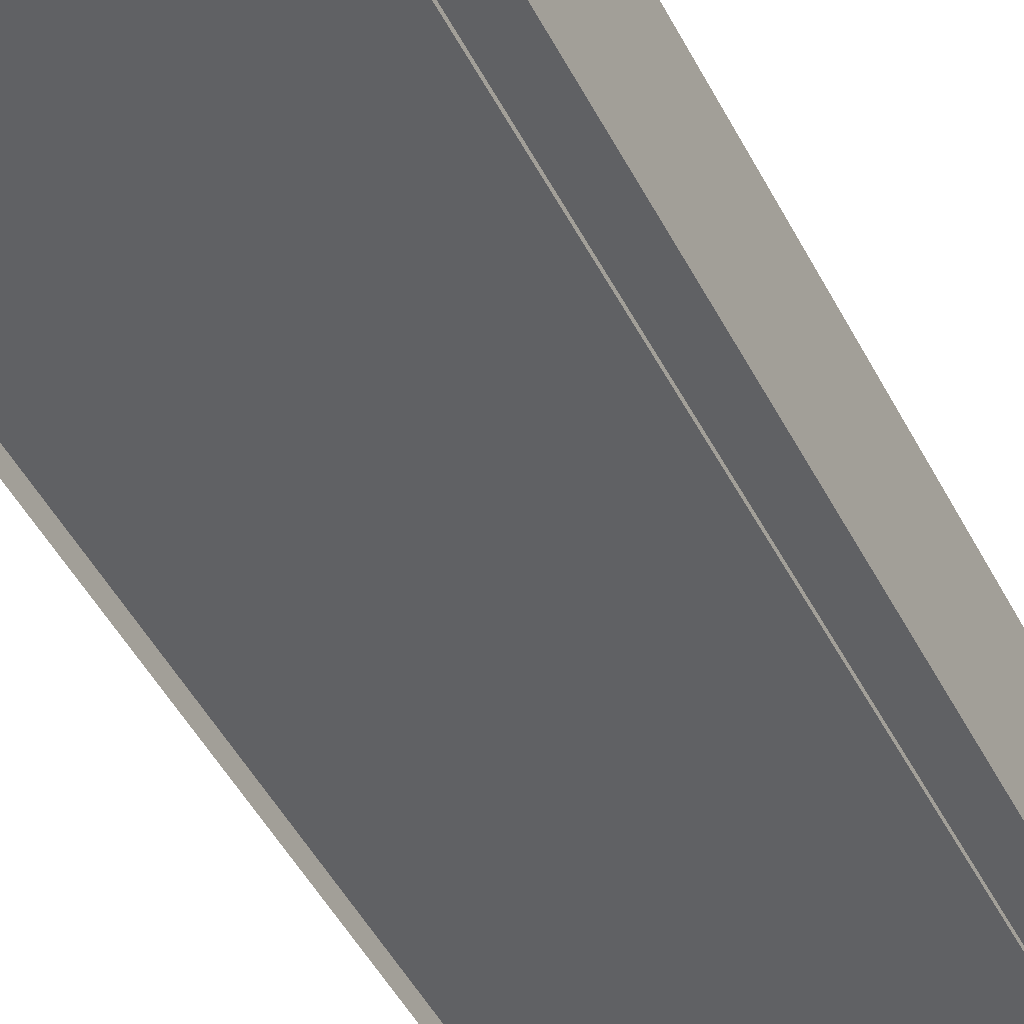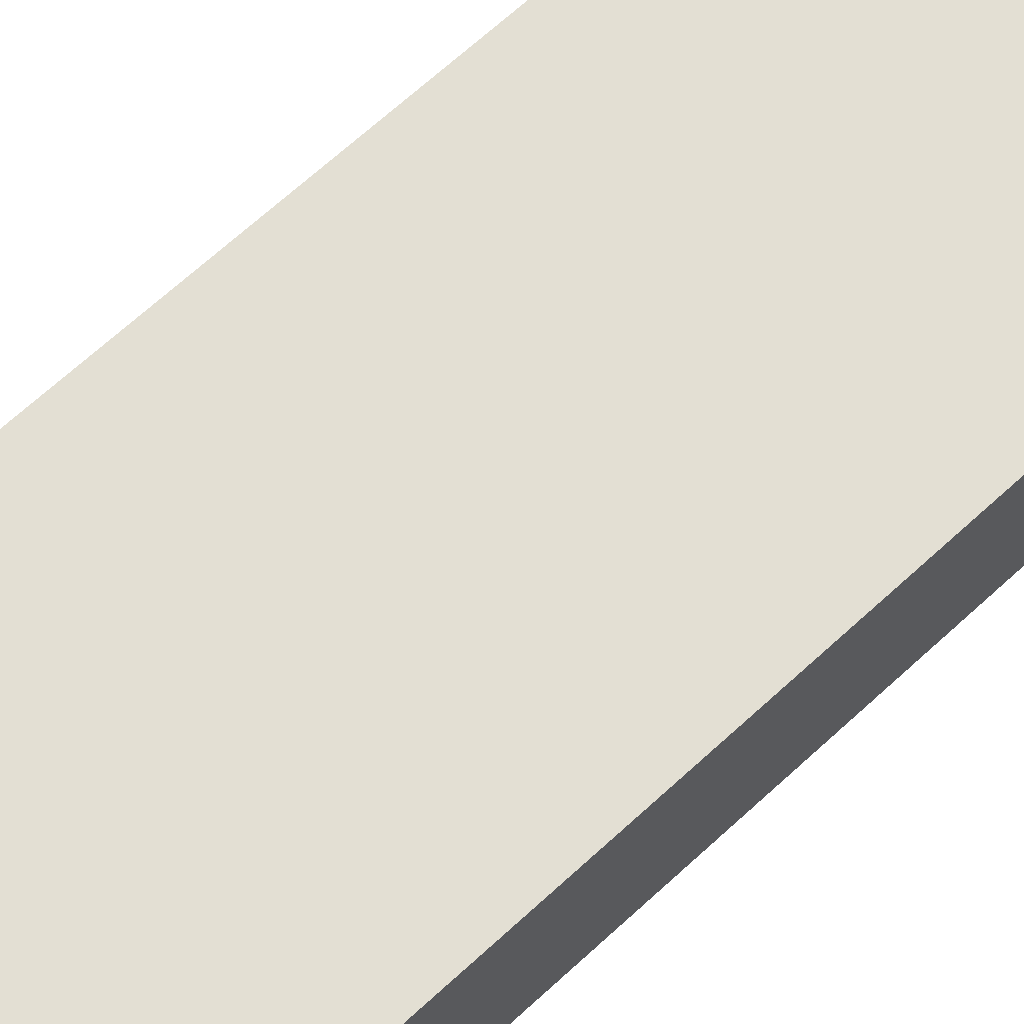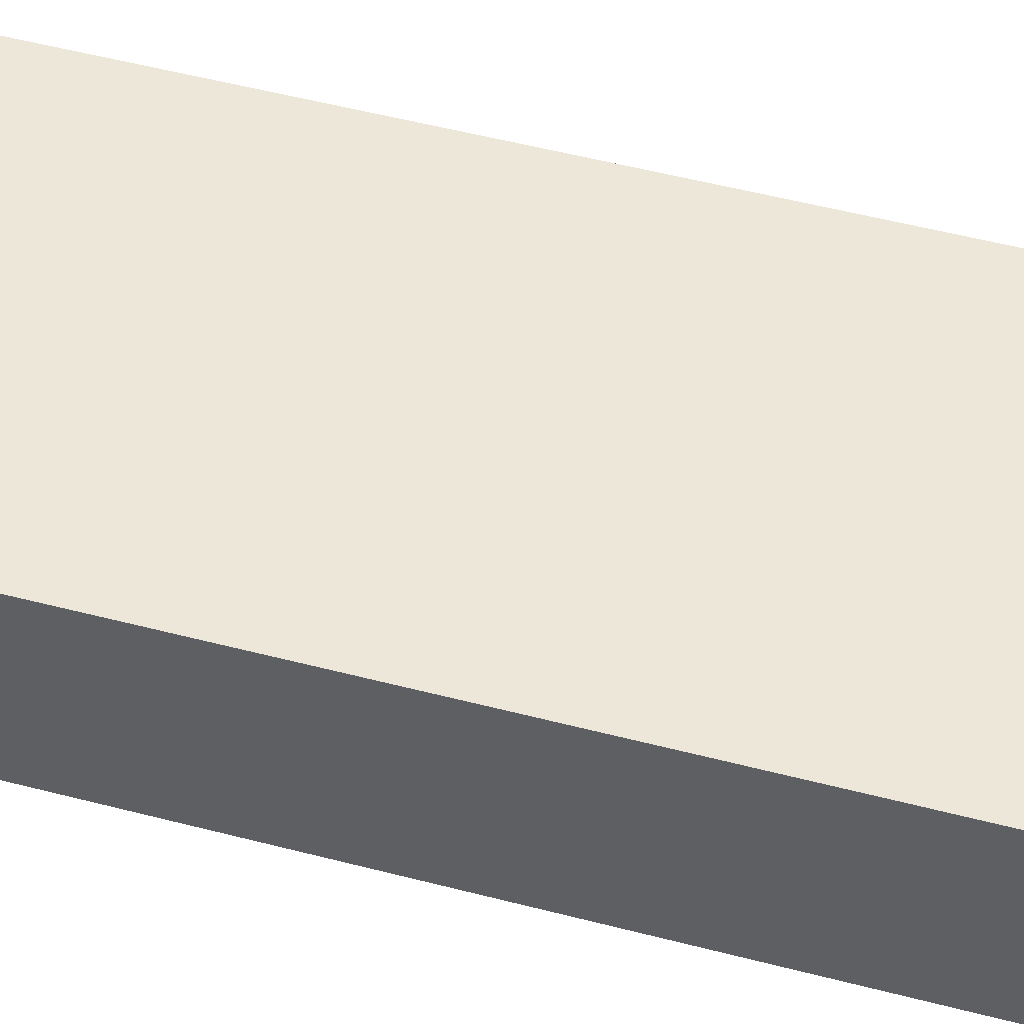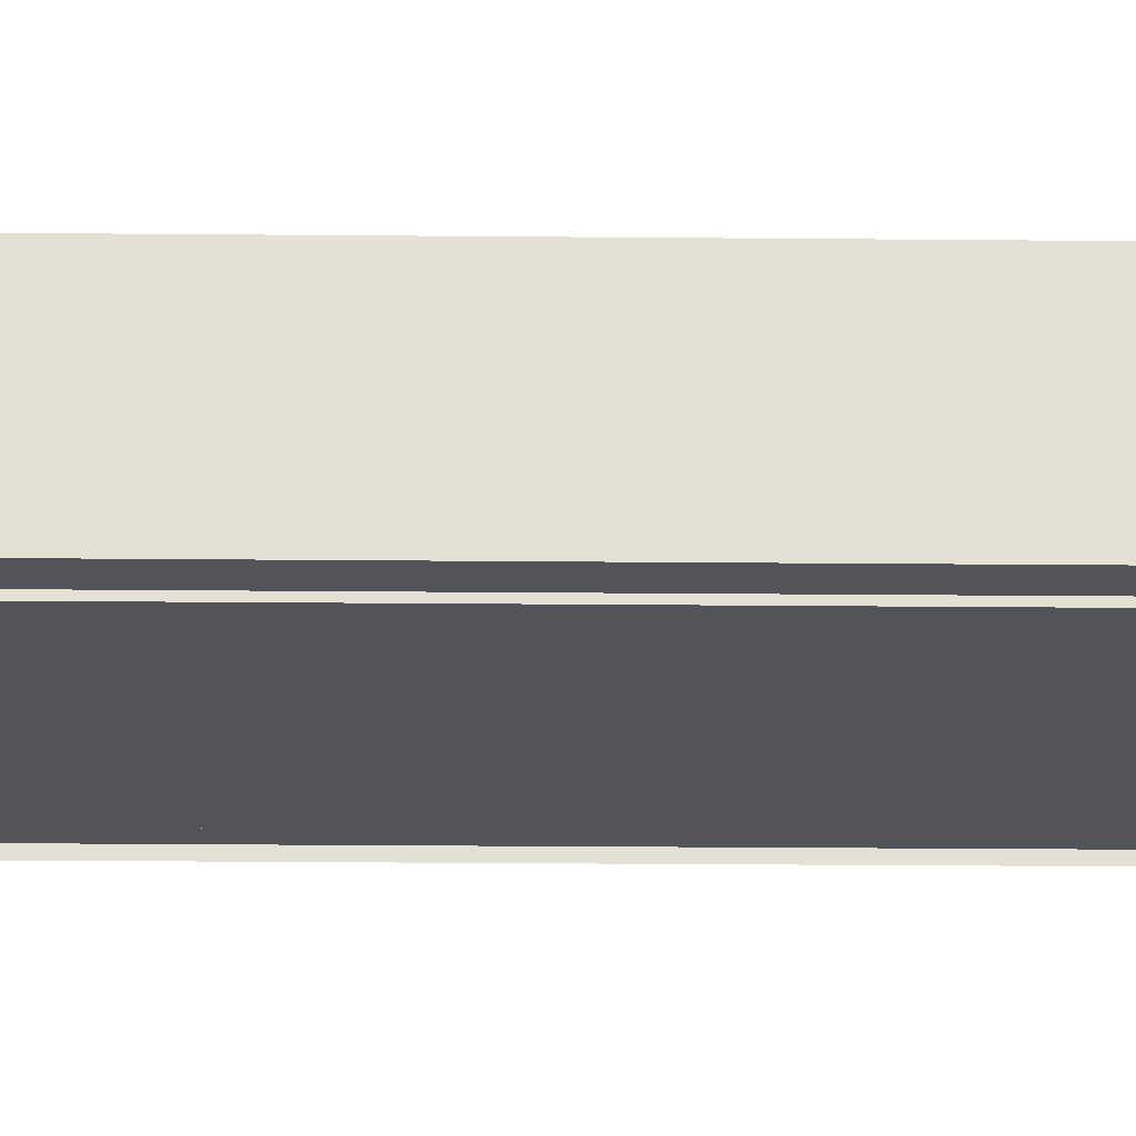
<metadata>
{"format":"obj","ext":"obj","renderer":"f3d","projection":"perspective","resolution":1024,"background":"white","views":[{"elev":-47.0,"azim":26.1,"up":"+Y"},{"elev":66.9,"azim":-132.8,"up":"+Y"},{"elev":49.7,"azim":106.3,"up":"+Y"},{"elev":-23.8,"azim":89.1,"up":"+Y"}]}
</metadata>
<code>
v  9.5 0 -0
v  7.5 0 -0
v  7.5 0 5.333
v  9.5 0 5.333
v  -7.5 -0.3 -0
v  0 -0.3 -0
v  0 -0.3 -5.333
v  -7.5 -0.3 -5.333
v  -9.5 0 -0
v  -7.5 0 -0
v  -7.5 0 -5.333
v  -9.5 0 -5.333
v  7.5 -0.3 -0
v  7.5 -0.3 5.333
v  -7.5 0 5.333
v  -7.5 -0.3 5.333
v  9.5 0 -32
v  7.5 0 -32
v  7.5 0 -26.67
v  9.5 0 -26.67
v  7.5 0 -21.33
v  9.5 0 -21.33
v  7.5 0 -16
v  9.5 0 -16
v  7.5 0 -10.67
v  9.5 0 -10.67
v  7.5 0 -5.333
v  9.5 0 -5.333
v  7.5 0 32
v  9.5 0 32
v  9.5 0 26.67
v  7.5 0 26.67
v  9.5 0 21.33
v  7.5 0 21.33
v  9.5 0 16
v  7.5 0 16
v  9.5 0 10.67
v  7.5 0 10.67
v  -7.5 -0.3 32
v  0 -0.3 32
v  0 -0.3 26.67
v  -7.5 -0.3 26.67
v  0 -0.3 21.33
v  -7.5 -0.3 21.33
v  0 -0.3 16
v  -7.5 -0.3 16
v  0 -0.3 10.67
v  -7.5 -0.3 10.67
v  0 -0.3 5.333
v  7.5 -0.3 -32
v  0 -0.3 -32
v  0 -0.3 -26.67
v  7.5 -0.3 -26.67
v  0 -0.3 -21.33
v  7.5 -0.3 -21.33
v  0 -0.3 -16
v  7.5 -0.3 -16
v  0 -0.3 -10.67
v  7.5 -0.3 -10.67
v  7.5 -0.3 -5.333
v  -9.5 0 32
v  -7.5 0 32
v  -7.5 0 26.67
v  -9.5 0 26.67
v  -7.5 0 21.33
v  -9.5 0 21.33
v  -7.5 0 16
v  -9.5 0 16
v  -7.5 0 10.67
v  -9.5 0 10.67
v  -9.5 0 5.333
v  -7.5 0 -32
v  -9.5 0 -32
v  -9.5 0 -26.67
v  -7.5 0 -26.67
v  -9.5 0 -21.33
v  -7.5 0 -21.33
v  -9.5 0 -16
v  -7.5 0 -16
v  -9.5 0 -10.67
v  -7.5 0 -10.67
v  7.5 -0.3 32
v  7.5 -0.3 26.67
v  7.5 -0.3 21.33
v  7.5 -0.3 16
v  7.5 -0.3 10.67
v  -7.5 -0.3 -32
v  -7.5 -0.3 -26.67
v  -7.5 -0.3 -21.33
v  -7.5 -0.3 -16
v  -7.5 -0.3 -10.67
v  0 7.85 -26.67
v  0 7.652 -26.67
v  4.647 7.342 -26.67
v  7.312 6.447 -26.67
v  7.312 7.85 -26.67
v  9.35 7.85 -26.67
v  8.462 5.076 -26.67
v  9.074 3.395 -26.67
v  9.074 1.605 -26.67
v  8.544 0.15 -26.67
v  9.35 0.15 -26.67
v  -9.35 0.15 -26.67
v  -8.544 0.15 -26.67
v  -9.074 1.605 -26.67
v  -9.074 3.395 -26.67
v  -7.312 7.561 -26.67
v  -7.312 7.85 -26.67
v  -9.35 7.85 -26.67
v  -7.312 6.447 -26.67
v  -8.462 5.076 -26.67
v  -4.647 7.342 -26.67
v  9.5 8 -26.67
v  7.5 8 -26.67
v  0 8 -26.67
v  -7.5 8 -26.67
v  -9.5 8 -26.67
v  -7.88 0.1502 -26.67
v  -8.412 1.612 -26.67
v  -8.412 3.168 -26.67
v  -7.88 4.63 -26.67
v  -6.879 5.822 -26.67
v  -4.417 6.599 -26.67
v  0 6.87 -26.67
v  4.417 6.599 -26.67
v  6.879 5.822 -26.67
v  7.88 4.63 -26.67
v  8.412 3.168 -26.67
v  8.412 1.612 -26.67
v  7.88 0.1502 -26.67
v  7.5 8 7.556
v  7.5 8 2.667
v  9.5 8 2.667
v  9.5 8 7.556
v  9.5 0 2.667
v  9.5 0 7.556
v  -9.5 8 -2.222
v  -9.5 8 2.667
v  -9.5 0 2.667
v  -9.5 0 -2.222
v  7.5 8 -21.78
v  9.5 8 -21.78
v  7.5 8 -16.89
v  9.5 8 -16.89
v  7.5 8 -12
v  9.5 8 -12
v  7.5 8 -7.111
v  9.5 8 -7.111
v  7.5 8 -2.222
v  9.5 8 -2.222
v  -7.5 8 27.11
v  -7.5 8 32
v  -9.5 8 32
v  -9.5 8 27.11
v  -7.5 8 22.22
v  -9.5 8 22.22
v  -7.5 8 17.33
v  -9.5 8 17.33
v  -7.5 8 12.44
v  -9.5 8 12.44
v  -7.5 8 7.556
v  -9.5 8 7.556
v  9.5 0 -21.78
v  9.5 0 -16.89
v  9.5 0 -12
v  9.5 0 -7.111
v  9.5 0 -2.222
v  9.5 0 27.11
v  9.5 8 32
v  9.5 8 27.11
v  9.5 0 22.22
v  9.5 8 22.22
v  9.5 0 17.33
v  9.5 8 17.33
v  9.5 0 12.44
v  9.5 8 12.44
v  -9.5 0 27.11
v  -9.5 0 22.22
v  -9.5 0 17.33
v  -9.5 0 12.44
v  -9.5 0 7.556
v  -9.5 0 -21.78
v  -9.5 8 -21.78
v  -9.5 0 -16.89
v  -9.5 8 -16.89
v  -9.5 0 -12
v  -9.5 8 -12
v  -9.5 0 -7.111
v  -9.5 8 -7.111
v  0 8 7.556
v  -7.5 8 2.667
v  0 8 2.667
v  0 8 -21.78
v  -7.5 8 -21.78
v  0 8 -16.89
v  -7.5 8 -16.89
v  0 8 -12
v  -7.5 8 -12
v  0 8 -7.111
v  -7.5 8 -7.111
v  0 8 -2.222
v  -7.5 8 -2.222
v  0 8 27.11
v  7.5 8 27.11
v  7.5 8 32
v  0 8 32
v  0 8 22.22
v  7.5 8 22.22
v  0 8 17.33
v  7.5 8 17.33
v  0 8 12.44
v  7.5 8 12.44
v  -10 8.2 26.67
v  -10 8.2 32
v  -7.5 8.2 32
v  -7.5 8.2 26.67
v  -10 8.2 21.33
v  -7.5 8.2 21.33
v  -10 8.2 16
v  -7.5 8.2 16
v  -10 8.2 10.67
v  -7.5 8.2 10.67
v  -10 8.2 5.333
v  -7.5 8.2 5.333
v  -10 8.2 -0
v  -7.5 8.2 -0
v  -10 8.2 -5.333
v  -7.5 8.2 -5.333
v  -10 8.2 -10.67
v  -7.5 8.2 -10.67
v  -10 8.2 -16
v  -7.5 8.2 -16
v  -10 8.2 -21.33
v  -7.5 8.2 -21.33
v  -10 8.2 -26.67
v  -7.5 8.2 -26.67
v  -10 8.2 -32
v  -7.5 8.2 -32
v  10 8.2 26.67
v  10 8.2 32
v  10 -0.3 32
v  10 -0.3 26.67
v  10 8.2 21.33
v  10 -0.3 21.33
v  10 8.2 16
v  10 -0.3 16
v  10 8.2 10.67
v  10 -0.3 10.67
v  10 8.2 5.333
v  10 -0.3 5.333
v  10 8.2 -0
v  10 -0.3 -0
v  10 8.2 -5.333
v  10 -0.3 -5.333
v  10 8.2 -10.67
v  10 -0.3 -10.67
v  10 8.2 -16
v  10 -0.3 -16
v  10 8.2 -21.33
v  10 -0.3 -21.33
v  10 8.2 -26.67
v  10 -0.3 -26.67
v  10 8.2 -32
v  10 -0.3 -32
v  -10 -0.3 -32
v  -10 -0.3 -26.67
v  -10 -0.3 -21.33
v  -10 -0.3 -16
v  -10 -0.3 -10.67
v  -10 -0.3 -5.333
v  -10 -0.3 -0
v  -10 -0.3 5.333
v  -10 -0.3 10.67
v  -10 -0.3 16
v  -10 -0.3 21.33
v  -10 -0.3 26.67
v  -10 -0.3 32
v  0 8.2 26.67
v  0 8.2 32
v  7.5 8.2 32
v  7.5 8.2 26.67
v  0 8.2 21.33
v  7.5 8.2 21.33
v  0 8.2 16
v  7.5 8.2 16
v  0 8.2 10.67
v  7.5 8.2 10.67
v  0 8.2 5.333
v  7.5 8.2 5.333
v  0 8.2 -0
v  7.5 8.2 -0
v  0 8.2 -5.333
v  7.5 8.2 -5.333
v  0 8.2 -10.67
v  7.5 8.2 -10.67
v  0 8.2 -16
v  7.5 8.2 -16
v  0 8.2 -21.33
v  7.5 8.2 -21.33
v  0 8.2 -26.67
v  7.5 8.2 -26.67
v  0 8.2 -32
v  7.5 8.2 -32
v  0 6.87 -32
v  4.417 6.599 -32
v  6.879 5.822 -32
v  7.88 4.63 -32
v  8.412 3.168 -32
v  8.412 1.612 -32
v  7.88 0.1502 -32
v  -7.88 0.1502 -32
v  -8.412 1.612 -32
v  -8.412 3.168 -32
v  -7.88 4.63 -32
v  -6.879 5.822 -32
v  -4.417 6.599 -32
v  7.88 0 -26.67
v  8.544 0 -26.67
v  7.88 0 -32
v  -8.544 0 -26.67
v  -7.88 0 -26.67
v  -7.88 0 -32
v  -9.074 1.605 -32
v  -8.544 0.15 -32
v  -9.074 3.395 -32
v  -8.462 5.076 -32
v  -7.312 6.447 -32
v  -4.647 7.342 -32
v  0 7.652 -32
v  4.647 7.342 -32
v  7.312 6.447 -32
v  8.462 5.076 -32
v  9.074 3.395 -32
v  9.074 1.605 -32
v  8.544 0.15 -32
v  8.544 0 -32
v  -8.544 0 -32
g Tunnel_Node_Pavement
f 1 2 3
f 3 4 1
f 5 6 7
f 7 8 5
f 9 10 11
f 11 12 9
f 2 13 14
f 14 3 2
f 5 10 15
f 15 16 5
f 17 18 19
f 19 20 17
f 20 19 21
f 21 22 20
f 22 21 23
f 23 24 22
f 24 23 25
f 25 26 24
f 26 25 27
f 27 28 26
f 28 27 2
f 2 1 28
f 29 30 31
f 31 32 29
f 32 31 33
f 33 34 32
f 34 33 35
f 35 36 34
f 36 35 37
f 37 38 36
f 38 37 4
f 4 3 38
f 39 40 41
f 41 42 39
f 42 41 43
f 43 44 42
f 44 43 45
f 45 46 44
f 46 45 47
f 47 48 46
f 48 47 49
f 49 16 48
f 16 49 6
f 6 5 16
f 50 51 52
f 52 53 50
f 53 52 54
f 54 55 53
f 55 54 56
f 56 57 55
f 57 56 58
f 58 59 57
f 59 58 7
f 7 60 59
f 61 62 63
f 63 64 61
f 64 63 65
f 65 66 64
f 66 65 67
f 67 68 66
f 68 67 69
f 69 70 68
f 70 69 15
f 15 71 70
f 71 15 10
f 10 9 71
f 72 73 74
f 74 75 72
f 75 74 76
f 76 77 75
f 77 76 78
f 78 79 77
f 79 78 80
f 80 81 79
f 81 80 12
f 12 11 81
f 18 50 53
f 53 19 18
f 19 53 55
f 55 21 19
f 21 55 57
f 57 23 21
f 23 57 59
f 59 25 23
f 25 59 60
f 60 27 25
f 27 60 13
f 13 2 27
f 82 29 32
f 32 83 82
f 83 32 34
f 34 84 83
f 84 34 36
f 36 85 84
f 85 36 38
f 38 86 85
f 86 38 3
f 3 14 86
f 87 72 75
f 75 88 87
f 88 75 77
f 77 89 88
f 89 77 79
f 79 90 89
f 90 79 81
f 81 91 90
f 91 81 11
f 11 8 91
f 8 11 10
f 10 5 8
f 62 39 42
f 42 63 62
f 63 42 44
f 44 65 63
f 65 44 46
f 46 67 65
f 67 46 48
f 48 69 67
f 69 48 16
f 16 15 69
f 13 60 7
f 7 6 13
f 82 83 41
f 41 40 82
f 83 84 43
f 43 41 83
f 84 85 45
f 45 43 84
f 85 86 47
f 47 45 85
f 86 14 49
f 49 47 86
f 14 13 6
f 6 49 14
f 87 88 52
f 52 51 87
f 88 89 54
f 54 52 88
f 89 90 56
f 56 54 89
f 90 91 58
f 58 56 90
f 91 8 7
f 7 58 91
f 92 93 94
f 94 95 96
f 92 94 96
f 97 96 95
f 97 95 98
f 97 98 99
f 97 99 100
f 100 101 102
f 97 100 102
f 103 104 105
f 103 105 106
f 107 108 109
f 110 107 109
f 111 110 109
f 106 111 109
f 103 106 109
f 107 110 112
f 107 112 93
f 108 107 93
f 108 93 92
f 97 102 20
f 20 113 97
f 92 96 114
f 114 115 92
f 96 97 113
f 113 114 96
f 109 108 116
f 116 117 109
f 108 92 115
f 115 116 108
f 103 109 117
f 117 74 103
f 105 104 118
f 118 119 105
f 106 105 119
f 119 120 106
f 111 106 120
f 120 121 111
f 110 111 121
f 121 122 110
f 112 110 122
f 122 123 112
f 93 112 123
f 123 124 93
f 94 93 124
f 124 125 94
f 95 94 125
f 125 126 95
f 98 95 126
f 126 127 98
f 99 98 127
f 127 128 99
f 100 99 128
f 128 129 100
f 101 100 129
f 129 130 101
f 131 132 133
f 133 134 131
f 134 133 135
f 135 136 134
f 137 138 139
f 139 140 137
f 141 114 113
f 113 142 141
f 143 141 142
f 142 144 143
f 145 143 144
f 144 146 145
f 147 145 146
f 146 148 147
f 149 147 148
f 148 150 149
f 132 149 150
f 150 133 132
f 151 152 153
f 153 154 151
f 155 151 154
f 154 156 155
f 157 155 156
f 156 158 157
f 159 157 158
f 158 160 159
f 161 159 160
f 160 162 161
f 142 113 20
f 20 163 142
f 144 142 163
f 163 164 144
f 146 144 164
f 164 165 146
f 148 146 165
f 165 166 148
f 150 148 166
f 166 167 150
f 133 150 167
f 167 135 133
f 168 30 169
f 169 170 168
f 171 168 170
f 170 172 171
f 173 171 172
f 172 174 173
f 175 173 174
f 174 176 175
f 136 175 176
f 176 134 136
f 154 153 61
f 61 177 154
f 156 154 177
f 177 178 156
f 158 156 178
f 178 179 158
f 160 158 179
f 179 180 160
f 162 160 180
f 180 181 162
f 138 162 181
f 181 139 138
f 182 74 117
f 117 183 182
f 184 182 183
f 183 185 184
f 186 184 185
f 185 187 186
f 188 186 187
f 187 189 188
f 140 188 189
f 189 137 140
f 190 161 191
f 191 192 190
f 193 194 116
f 116 115 193
f 195 196 194
f 194 193 195
f 197 198 196
f 196 195 197
f 199 200 198
f 198 197 199
f 201 202 200
f 200 199 201
f 192 191 202
f 202 201 192
f 203 204 205
f 205 206 203
f 207 208 204
f 204 203 207
f 209 210 208
f 208 207 209
f 211 212 210
f 210 209 211
f 190 131 212
f 212 211 190
f 151 203 206
f 206 152 151
f 155 207 203
f 203 151 155
f 157 209 207
f 207 155 157
f 159 211 209
f 209 157 159
f 161 190 211
f 211 159 161
f 161 162 138
f 138 191 161
f 194 183 117
f 117 116 194
f 196 185 183
f 183 194 196
f 198 187 185
f 185 196 198
f 200 189 187
f 187 198 200
f 202 137 189
f 189 200 202
f 191 138 137
f 137 202 191
f 131 190 192
f 192 132 131
f 141 193 115
f 115 114 141
f 143 195 193
f 193 141 143
f 145 197 195
f 195 143 145
f 147 199 197
f 197 145 147
f 149 201 199
f 199 147 149
f 132 192 201
f 201 149 132
f 204 170 169
f 169 205 204
f 208 172 170
f 170 204 208
f 210 174 172
f 172 208 210
f 212 176 174
f 174 210 212
f 131 134 176
f 176 212 131
f 213 214 215
f 215 216 213
f 217 213 216
f 216 218 217
f 219 217 218
f 218 220 219
f 221 219 220
f 220 222 221
f 223 221 222
f 222 224 223
f 225 223 224
f 224 226 225
f 227 225 226
f 226 228 227
f 229 227 228
f 228 230 229
f 231 229 230
f 230 232 231
f 233 231 232
f 232 234 233
f 235 233 234
f 234 236 235
f 237 235 236
f 236 238 237
f 239 240 241
f 241 242 239
f 243 239 242
f 242 244 243
f 245 243 244
f 244 246 245
f 247 245 246
f 246 248 247
f 249 247 248
f 248 250 249
f 251 249 250
f 250 252 251
f 253 251 252
f 252 254 253
f 255 253 254
f 254 256 255
f 257 255 256
f 256 258 257
f 259 257 258
f 258 260 259
f 261 259 260
f 260 262 261
f 263 261 262
f 262 264 263
f 235 237 265
f 265 266 235
f 233 235 266
f 266 267 233
f 231 233 267
f 267 268 231
f 229 231 268
f 268 269 229
f 227 229 269
f 269 270 227
f 225 227 270
f 270 271 225
f 223 225 271
f 271 272 223
f 221 223 272
f 272 273 221
f 219 221 273
f 273 274 219
f 217 219 274
f 274 275 217
f 213 217 275
f 275 276 213
f 214 213 276
f 276 277 214
f 278 279 280
f 280 281 278
f 282 278 281
f 281 283 282
f 284 282 283
f 283 285 284
f 286 284 285
f 285 287 286
f 288 286 287
f 287 289 288
f 290 288 289
f 289 291 290
f 292 290 291
f 291 293 292
f 294 292 293
f 293 295 294
f 296 294 295
f 295 297 296
f 298 296 297
f 297 299 298
f 300 298 299
f 299 301 300
f 302 300 301
f 301 303 302
f 216 215 279
f 279 278 216
f 218 216 278
f 278 282 218
f 220 218 282
f 282 284 220
f 222 220 284
f 284 286 222
f 224 222 286
f 286 288 224
f 226 224 288
f 288 290 226
f 228 226 290
f 290 292 228
f 230 228 292
f 292 294 230
f 232 230 294
f 294 296 232
f 234 232 296
f 296 298 234
f 236 234 298
f 298 300 236
f 238 236 300
f 300 302 238
f 281 280 240
f 240 239 281
f 283 281 239
f 239 243 283
f 285 283 243
f 243 245 285
f 287 285 245
f 245 247 287
f 289 287 247
f 247 249 289
f 291 289 249
f 249 251 291
f 293 291 251
f 251 253 293
f 295 293 253
f 253 255 295
f 297 295 255
f 255 257 297
f 299 297 257
f 257 259 299
f 301 299 259
f 259 261 301
f 303 301 261
f 261 263 303
f 124 304 305
f 305 125 124
f 125 305 306
f 306 126 125
f 126 306 307
f 307 127 126
f 127 307 308
f 308 128 127
f 128 308 309
f 309 129 128
f 129 309 310
f 310 130 129
f 118 311 312
f 312 119 118
f 119 312 313
f 313 120 119
f 120 313 314
f 314 121 120
f 121 314 315
f 315 122 121
f 122 315 316
f 316 123 122
f 123 316 304
f 304 124 123
f 101 130 317
f 317 318 101
f 310 319 317
f 317 130 310
f 318 20 102
f 102 101 318
f 104 320 321
f 321 118 104
f 103 74 320
f 320 104 103
f 321 322 311
f 311 118 321
f 323 312 311
f 311 324 323
f 325 313 312
f 312 323 325
f 326 314 313
f 313 325 326
f 327 315 314
f 314 326 327
f 328 316 315
f 315 327 328
f 329 304 316
f 316 328 329
f 330 305 304
f 304 329 330
f 331 306 305
f 305 330 331
f 332 307 306
f 306 331 332
f 333 308 307
f 307 332 333
f 334 309 308
f 308 333 334
f 335 310 309
f 309 334 335
f 335 336 319
f 319 310 335
f 324 311 322
f 322 337 324

</code>
